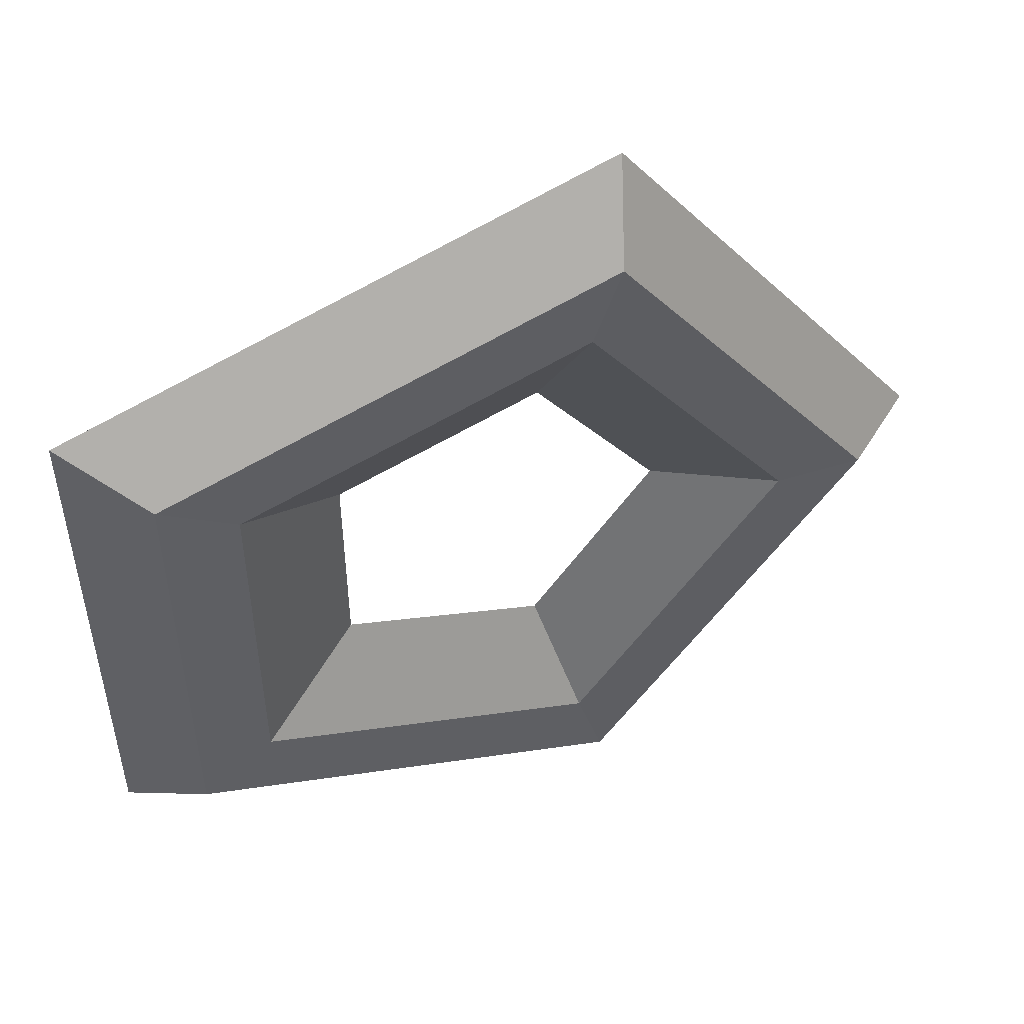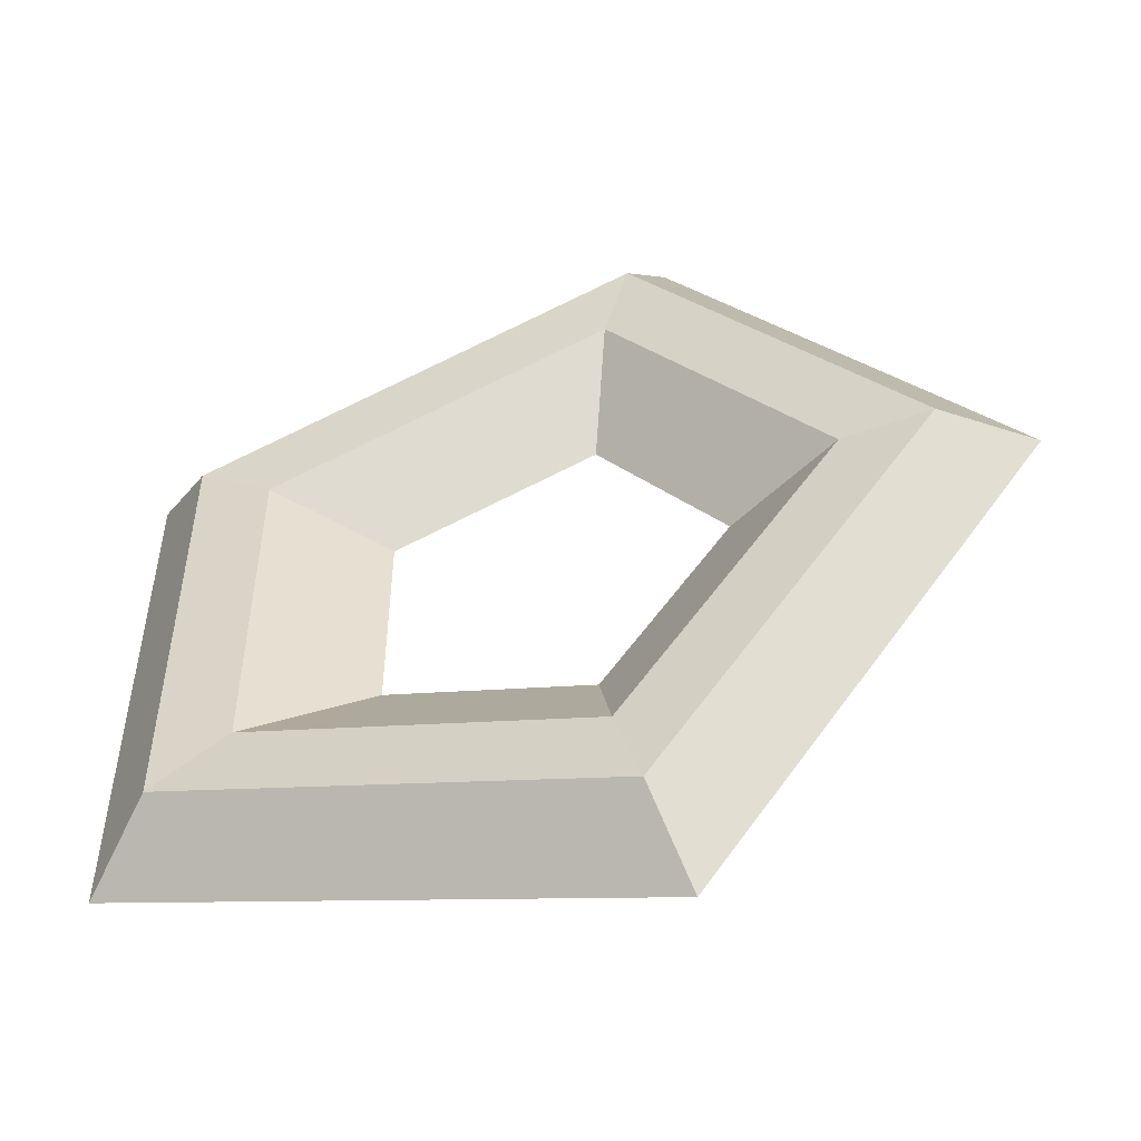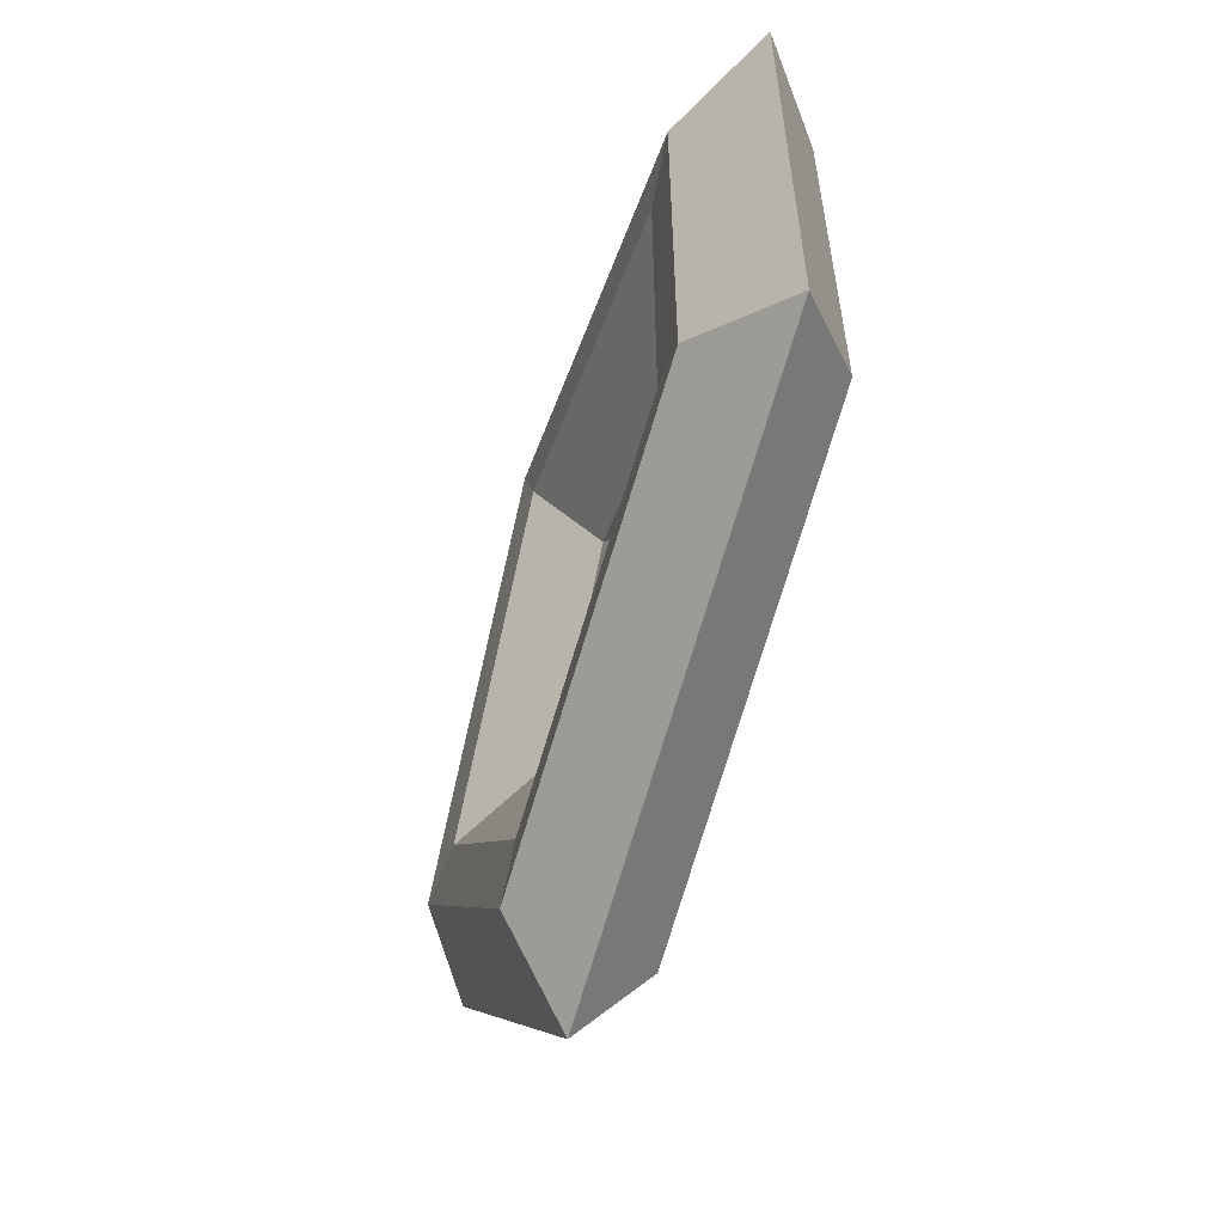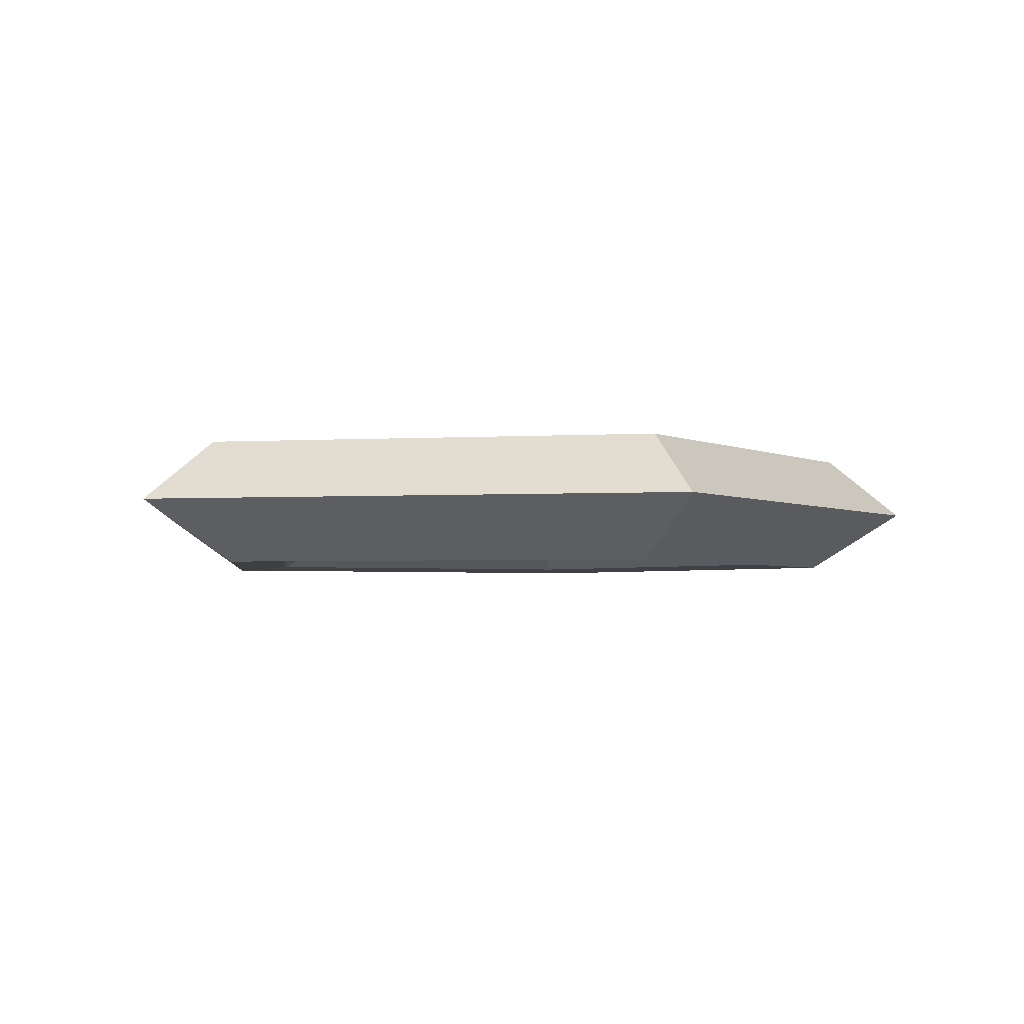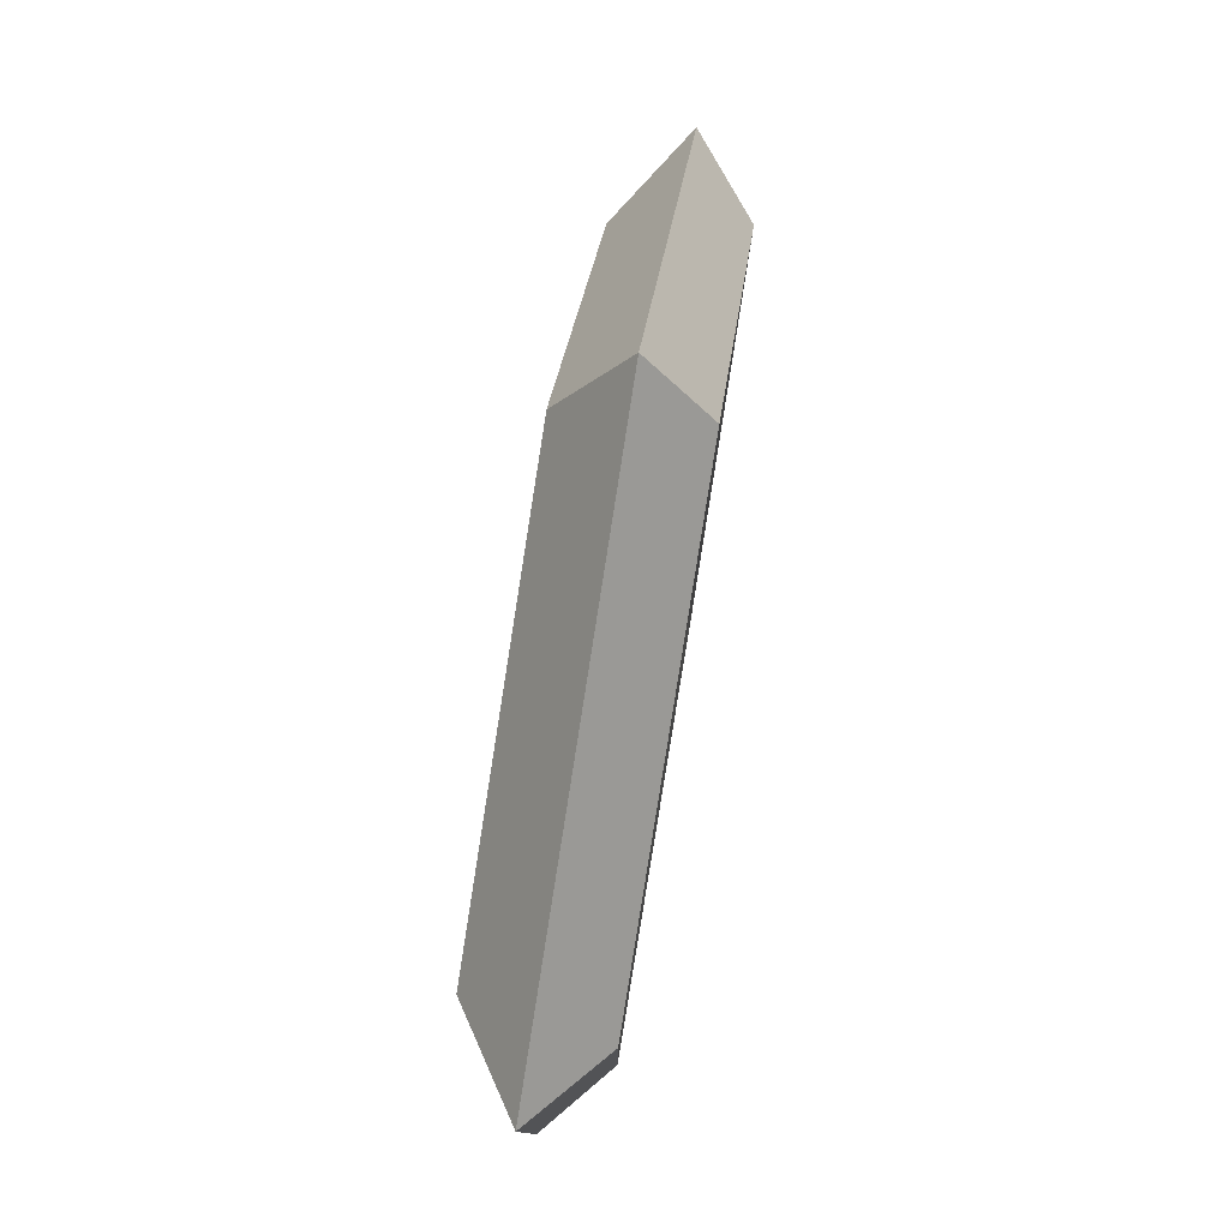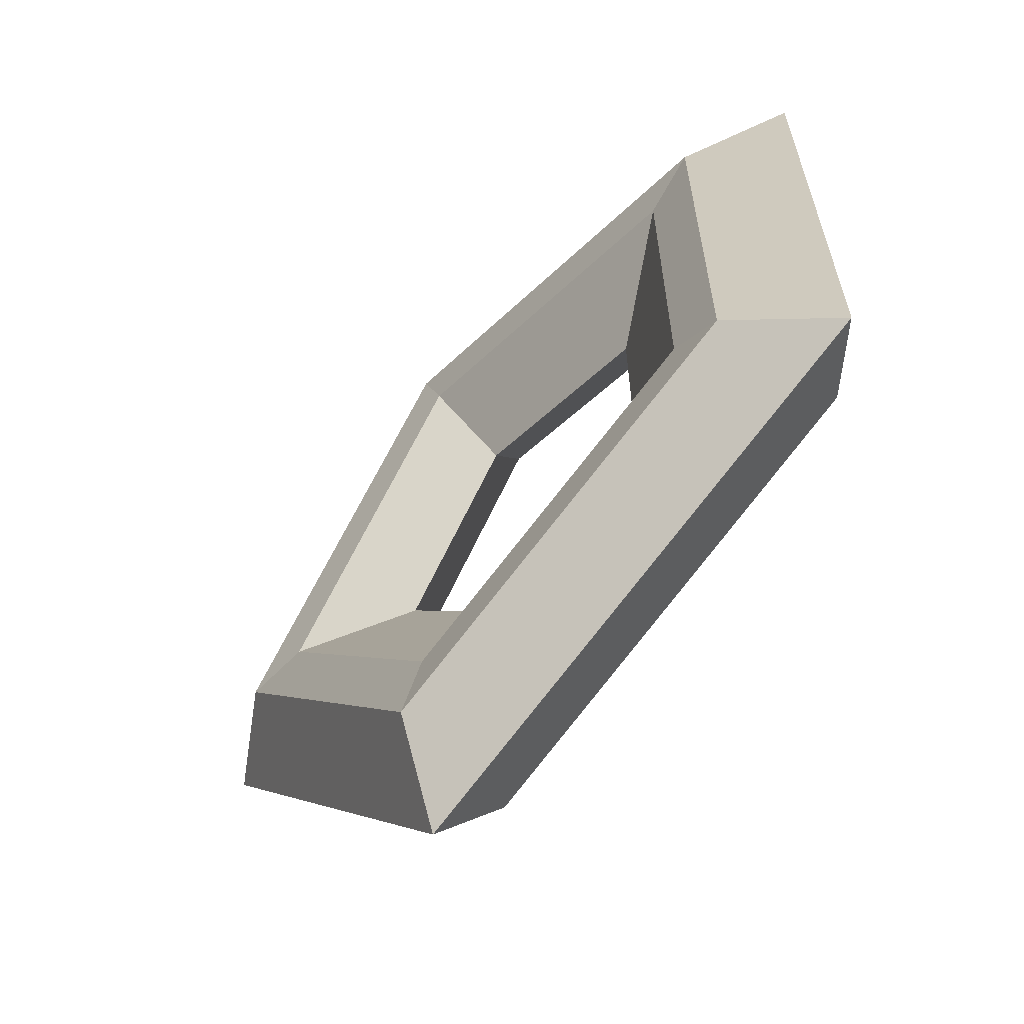
<metadata>
{"format":"obj","ext":"obj","renderer":"f3d","projection":"perspective","resolution":1024,"background":"white","views":[{"elev":51.6,"azim":-20.9,"up":"+Y"},{"elev":-52.9,"azim":19.1,"up":"+Y"},{"elev":-60.7,"azim":-108.2,"up":"+Y"},{"elev":-2.8,"azim":66.3,"up":"+Z"},{"elev":79.7,"azim":-80.6,"up":"+Y"},{"elev":-63.1,"azim":-131.2,"up":"+Y"}]}
</metadata>
<code>
g default
v 0.1898 0.505 0
v -0.4039 0.3121 0
v -0.4039 -0.3121 0
v 0.1898 -0.505 0
v 0.5567 0 0
v 0.2781 0.856 0.1732
v -0.7281 0.529 0.1732
v -0.7281 -0.529 0.1732
v 0.2781 -0.856 0.1732
v 0.9 0 0.1732
v 0.3536 1.107 0.1838
v -0.9477 0.6841 0.1838
v -0.9477 -0.6841 0.1838
v 0.3536 -1.107 0.1838
v 1.158 0 0.1838
v 0.4154 1.34 -0
v -1.16 0.8282 -0
v -1.16 -0.8282 -0
v 0.4154 -1.34 -0
v 1.389 -0 -0
v 0.3399 1.046 -0.1838
v -0.8899 0.6466 -0.1838
v -0.8899 -0.6466 -0.1838
v 0.3399 -1.046 -0.1838
v 1.1 0 -0.1838
v 0.2781 0.856 -0.1732
v -0.7281 0.529 -0.1732
v -0.7281 -0.529 -0.1732
v 0.2781 -0.856 -0.1732
v 0.9 0 -0.1732
g pTorus1
f 1 6 2
f 2 6 7
f 3 2 8
f 8 2 7
f 4 3 9
f 9 3 8
f 5 4 10
f 10 4 9
f 5 10 1
f 1 10 6
f 6 11 7
f 7 11 12
f 8 7 13
f 13 7 12
f 9 8 14
f 14 8 13
f 10 9 15
f 15 9 14
f 10 15 6
f 6 15 11
f 11 16 12
f 12 16 17
f 13 12 18
f 18 12 17
f 14 13 19
f 19 13 18
f 15 14 20
f 20 14 19
f 15 20 11
f 11 20 16
f 17 16 22
f 22 16 21
f 18 17 23
f 23 17 22
f 18 23 19
f 19 23 24
f 19 24 20
f 20 24 25
f 16 20 21
f 21 20 25
f 22 21 27
f 27 21 26
f 23 22 28
f 28 22 27
f 24 23 29
f 29 23 28
f 25 24 30
f 30 24 29
f 21 25 26
f 26 25 30
f 27 26 2
f 2 26 1
f 28 27 3
f 3 27 2
f 28 3 29
f 29 3 4
f 29 4 30
f 30 4 5
f 26 30 1
f 1 30 5
g default
v 0.1898 0.505 0
v -0.4039 0.3121 0
v -0.4039 -0.3121 0
v 0.1898 -0.505 0
v 0.5567 0 0
v 0.2781 0.856 0.1732
v -0.7281 0.529 0.1732
v -0.7281 -0.529 0.1732
v 0.2781 -0.856 0.1732
v 0.9 0 0.1732
v 0.3536 1.107 0.1838
v -0.9477 0.6841 0.1838
v -0.9477 -0.6841 0.1838
v 0.3536 -1.107 0.1838
v 1.158 0 0.1838
v 0.4154 1.34 -0
v -1.16 0.8282 -0
v -1.16 -0.8282 -0
v 0.4154 -1.34 -0
v 1.389 -0 -0
v 0.3399 1.046 -0.1838
v -0.8899 0.6466 -0.1838
v -0.8899 -0.6466 -0.1838
v 0.3399 -1.046 -0.1838
v 1.1 0 -0.1838
v 0.2781 0.856 -0.1732
v -0.7281 0.529 -0.1732
v -0.7281 -0.529 -0.1732
v 0.2781 -0.856 -0.1732
v 0.9 0 -0.1732
g pTorus1
f 31 36 32
f 32 36 37
f 33 32 38
f 38 32 37
f 34 33 39
f 39 33 38
f 35 34 40
f 40 34 39
f 35 40 31
f 31 40 36
f 36 41 37
f 37 41 42
f 38 37 43
f 43 37 42
f 39 38 44
f 44 38 43
f 40 39 45
f 45 39 44
f 40 45 36
f 36 45 41
f 41 46 42
f 42 46 47
f 43 42 48
f 48 42 47
f 44 43 49
f 49 43 48
f 45 44 50
f 50 44 49
f 45 50 41
f 41 50 46
f 47 46 52
f 52 46 51
f 48 47 53
f 53 47 52
f 48 53 49
f 49 53 54
f 49 54 50
f 50 54 55
f 46 50 51
f 51 50 55
f 52 51 57
f 57 51 56
f 53 52 58
f 58 52 57
f 54 53 59
f 59 53 58
f 55 54 60
f 60 54 59
f 51 55 56
f 56 55 60
f 57 56 32
f 32 56 31
f 58 57 33
f 33 57 32
f 58 33 59
f 59 33 34
f 59 34 60
f 60 34 35
f 56 60 31
f 31 60 35

</code>
